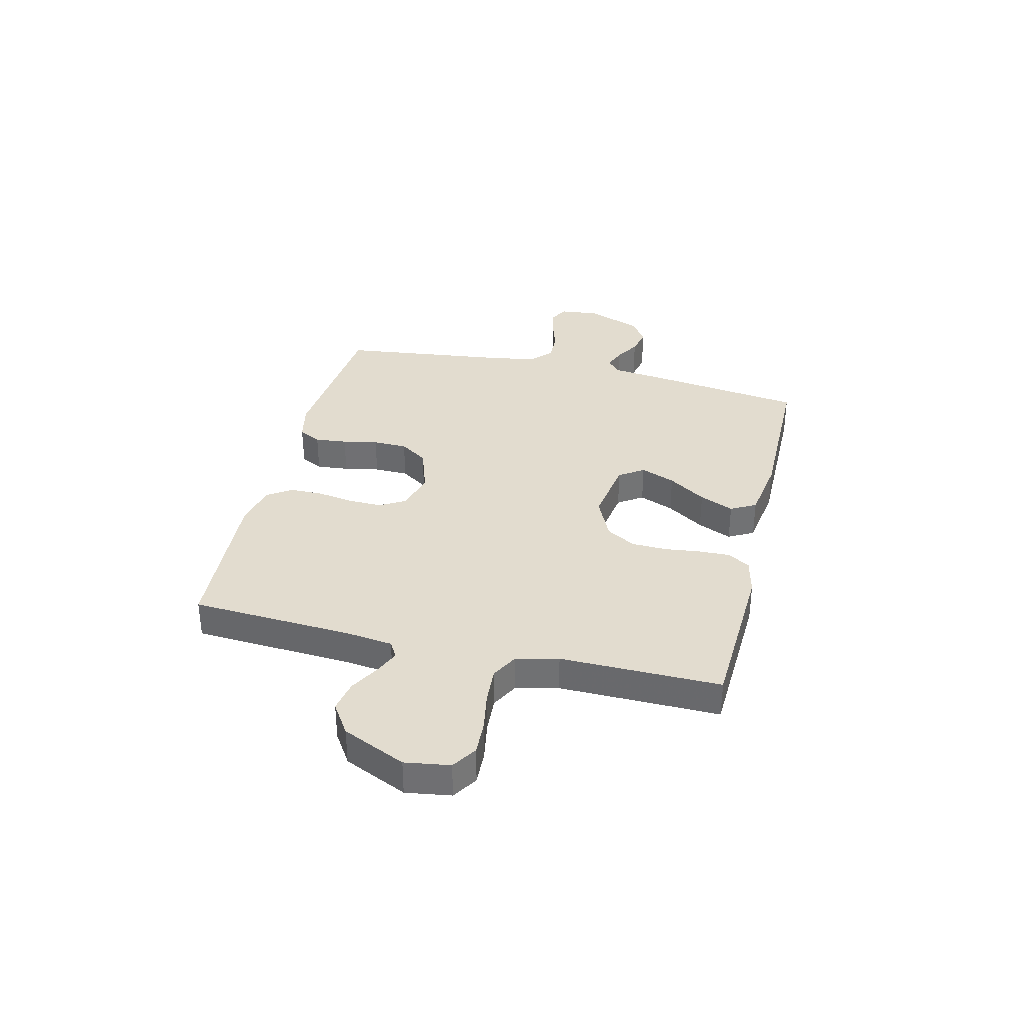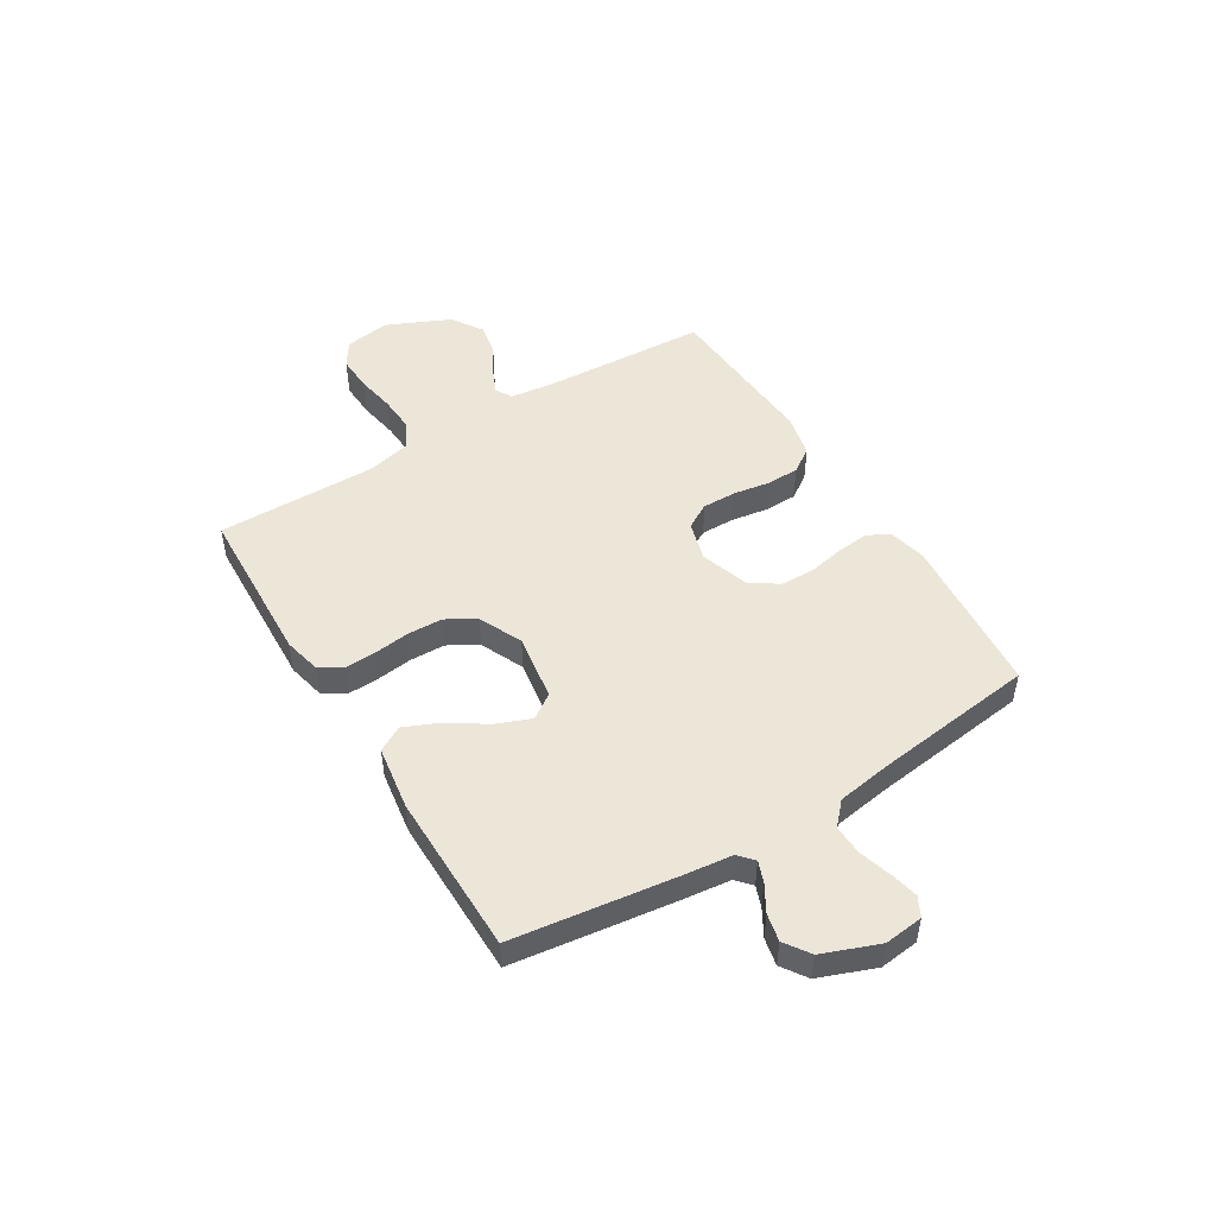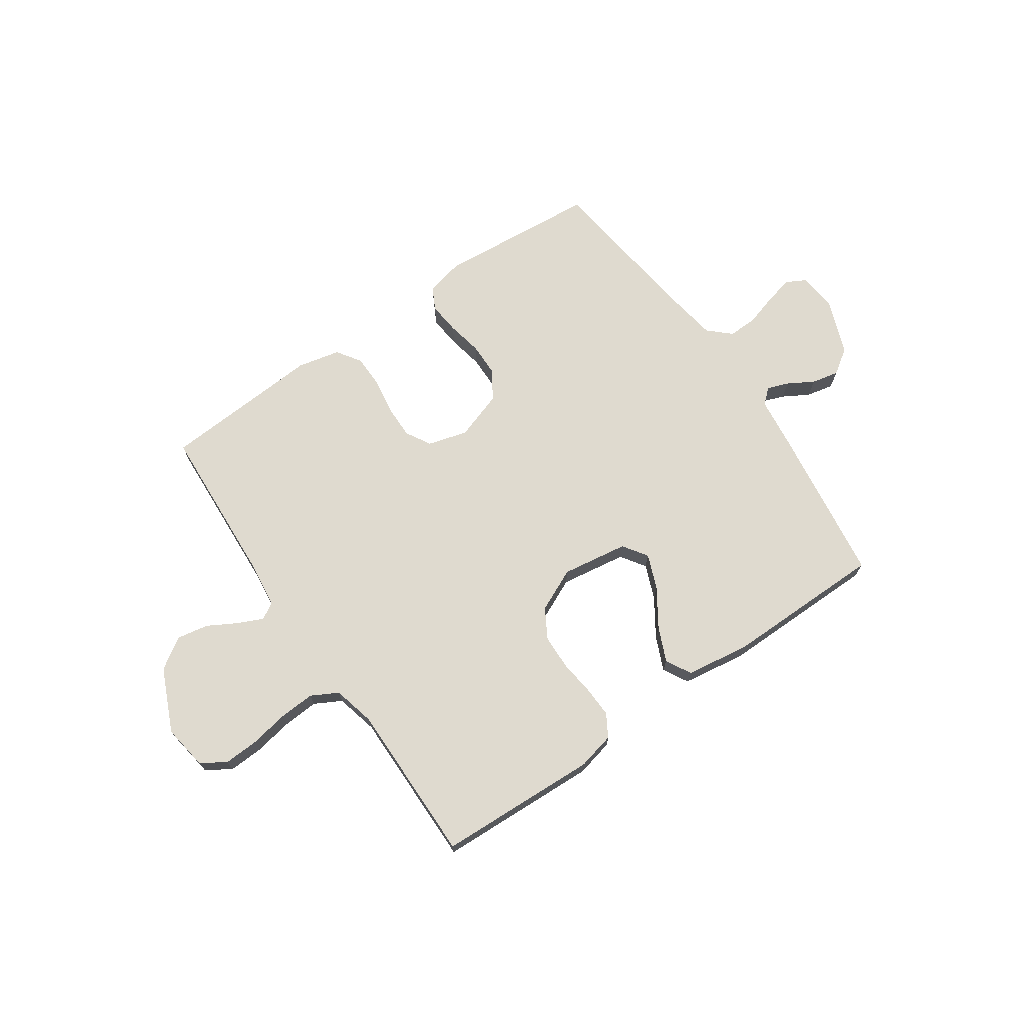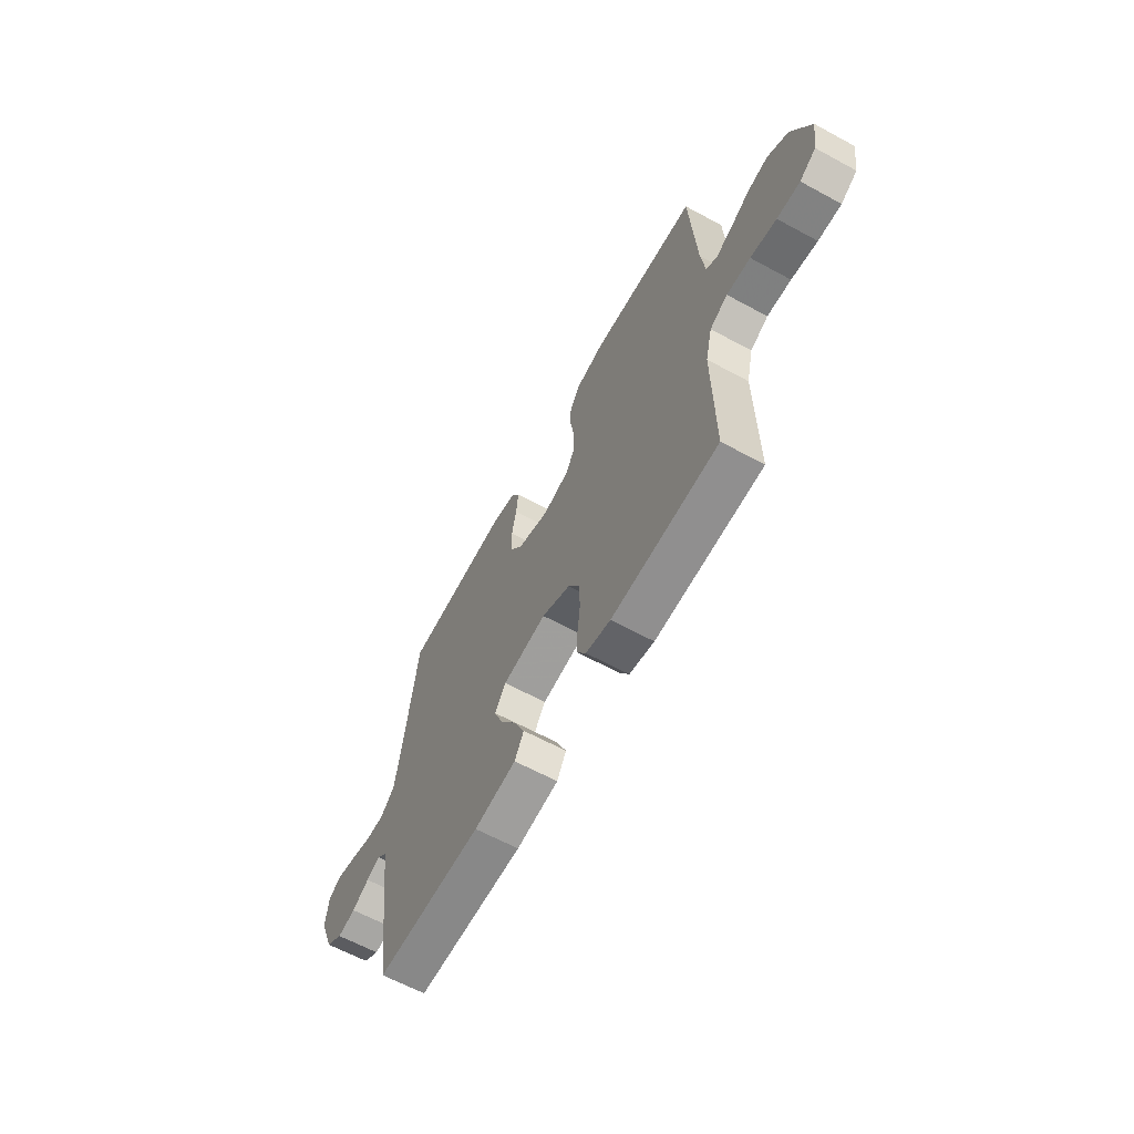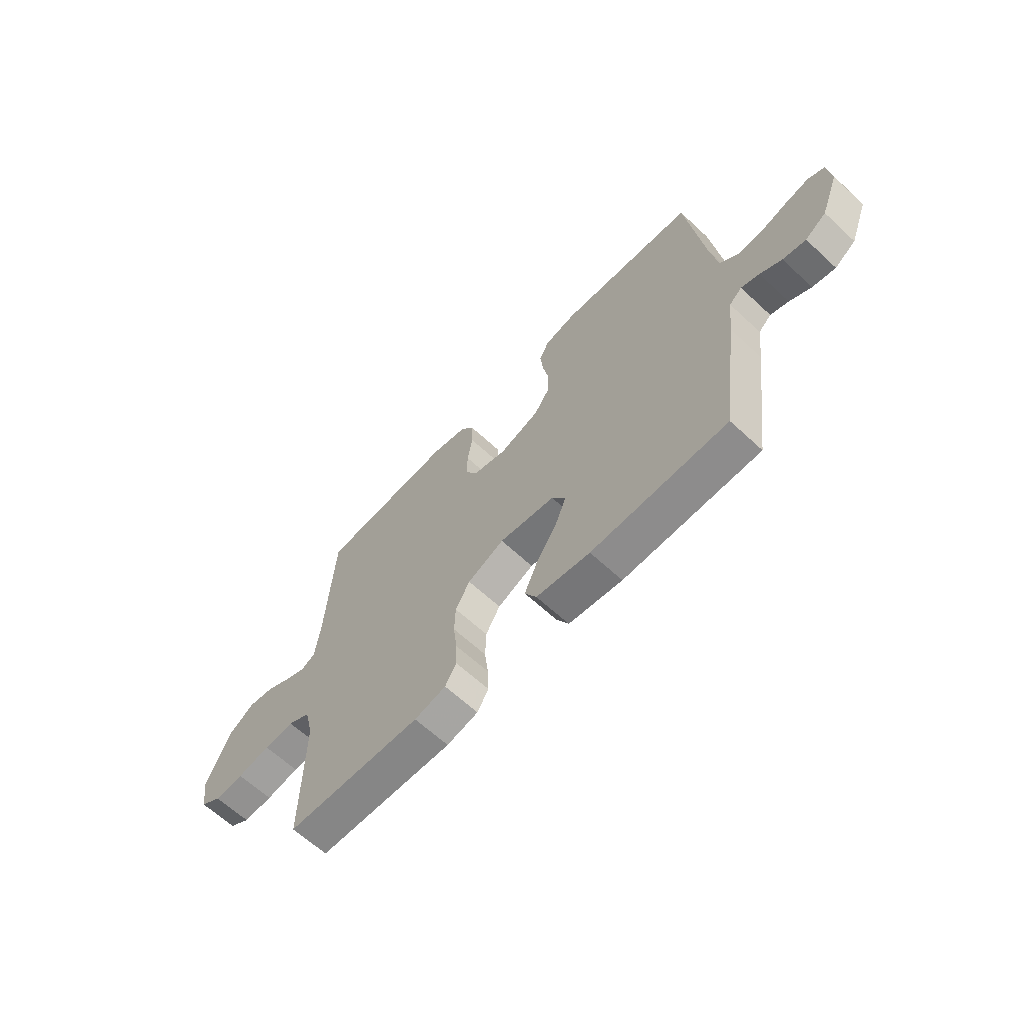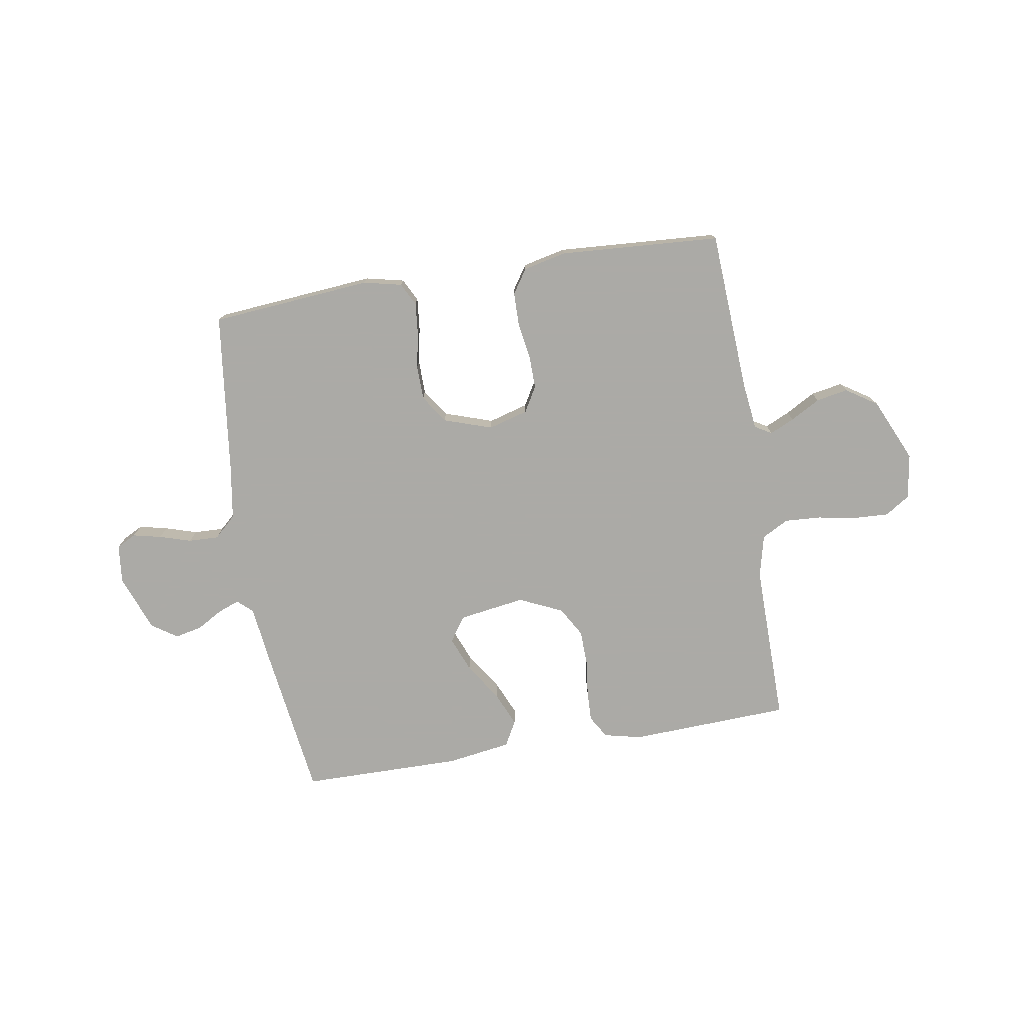
<metadata>
{"format":"obj","ext":"obj","renderer":"f3d","projection":"perspective","resolution":1024,"background":"white","views":[{"elev":34.7,"azim":103.6,"up":"+Y"},{"elev":49.3,"azim":-121.5,"up":"+Y"},{"elev":70.7,"azim":145.4,"up":"+Y"},{"elev":-63.1,"azim":61.2,"up":"+Z"},{"elev":-64.0,"azim":-133.1,"up":"+Z"},{"elev":-75.9,"azim":9.3,"up":"+Y"}]}
</metadata>
<code>
v 0.5 0.07 0.5
v 0.517 0.07 0.2
v 0.528 0.07 0.111
v 0.559 0.07 0.093
v 0.605 0.07 0.114
v 0.66 0.07 0.145
v 0.719 0.07 0.156
v 0.777 0.07 0.118
v 0.83 0.07 0
v 0.817 0.07 -0.084
v 0.771 0.07 -0.114
v 0.706 0.07 -0.111
v 0.633 0.07 -0.098
v 0.566 0.07 -0.094
v 0.516 0.07 -0.121
v 0.497 0.07 -0.2
v 0.5 0.07 -0.5
v 0.2 0.07 -0.513
v 0.13 0.07 -0.497
v 0.105 0.07 -0.455
v 0.107 0.07 -0.397
v 0.115 0.07 -0.331
v 0.113 0.07 -0.265
v 0.081 0.07 -0.21
v 0 0.07 -0.173
v -0.124 0.07 -0.192
v -0.155 0.07 -0.238
v -0.129 0.07 -0.303
v -0.083 0.07 -0.373
v -0.055 0.07 -0.437
v -0.081 0.07 -0.484
v -0.2 0.07 -0.502
v -0.5 0.07 -0.5
v -0.541 0.07 -0.2
v -0.552 0.07 -0.107
v -0.58 0.07 -0.082
v -0.62 0.07 -0.097
v -0.668 0.07 -0.125
v -0.719 0.07 -0.136
v -0.766 0.07 -0.104
v -0.806 0.07 0
v -0.798 0.07 0.073
v -0.762 0.07 0.092
v -0.709 0.07 0.08
v -0.65 0.07 0.062
v -0.594 0.07 0.06
v -0.553 0.07 0.098
v -0.537 0.07 0.2
v -0.5 0.07 0.5
v -0.2 0.07 0.526
v -0.129 0.07 0.51
v -0.107 0.07 0.468
v -0.113 0.07 0.408
v -0.126 0.07 0.342
v -0.125 0.07 0.278
v -0.09 0.07 0.226
v 0 0.07 0.196
v 0.074 0.07 0.217
v 0.101 0.07 0.264
v 0.1 0.07 0.327
v 0.089 0.07 0.395
v 0.09 0.07 0.456
v 0.12 0.07 0.501
v 0.2 0.07 0.519
v 0.5 0 0.5
v 0.517 0 0.2
v 0.528 0 0.111
v 0.559 0 0.093
v 0.605 0 0.114
v 0.66 0 0.145
v 0.719 0 0.156
v 0.777 0 0.118
v 0.83 0 0
v 0.817 0 -0.084
v 0.771 0 -0.114
v 0.706 0 -0.111
v 0.633 0 -0.098
v 0.566 0 -0.094
v 0.516 0 -0.121
v 0.497 0 -0.2
v 0.5 0 -0.5
v 0.2 0 -0.513
v 0.13 0 -0.497
v 0.105 0 -0.455
v 0.107 0 -0.397
v 0.115 0 -0.331
v 0.113 0 -0.265
v 0.081 0 -0.21
v 0 0 -0.173
v -0.124 0 -0.192
v -0.155 0 -0.238
v -0.129 0 -0.303
v -0.083 0 -0.373
v -0.055 0 -0.437
v -0.081 0 -0.484
v -0.2 0 -0.502
v -0.5 0 -0.5
v -0.541 0 -0.2
v -0.552 0 -0.107
v -0.58 0 -0.082
v -0.62 0 -0.097
v -0.668 0 -0.125
v -0.719 0 -0.136
v -0.766 0 -0.104
v -0.806 0 0
v -0.798 0 0.073
v -0.762 0 0.092
v -0.709 0 0.08
v -0.65 0 0.062
v -0.594 0 0.06
v -0.553 0 0.098
v -0.537 0 0.2
v -0.5 0 0.5
v -0.2 0 0.526
v -0.129 0 0.51
v -0.107 0 0.468
v -0.113 0 0.408
v -0.126 0 0.342
v -0.125 0 0.278
v -0.09 0 0.226
v 0 0 0.196
v 0.074 0 0.217
v 0.101 0 0.264
v 0.1 0 0.327
v 0.089 0 0.395
v 0.09 0 0.456
v 0.12 0 0.501
v 0.2 0 0.519
f 63 64 1 2
f 60 61 62 63
f 59 60 63 2
f 58 59 2 3
f 57 58 3 4
f 51 52 53 54
f 51 54 55
f 48 49 50 51
f 47 48 51 55
f 46 47 55 56
f 42 43 44 45
f 40 41 42 45
f 40 45 46
f 37 38 39 40
f 36 37 40 46
f 35 36 46 56
f 28 29 30 31
f 27 28 31 32
f 19 20 21 22
f 19 22 23
f 16 17 18 19
f 15 16 19 23
f 14 15 23 24
f 10 11 12 13
f 10 13 14
f 9 10 14
f 5 6 7 8
f 4 5 8 9
f 57 4 9 14
f 27 32 33 34
f 26 27 34 35
f 25 26 35 56
f 25 56 57
f 14 24 25 57
f 66 65 128 127
f 127 126 125 124
f 66 127 124 123
f 67 66 123 122
f 68 67 122 121
f 118 117 116 115
f 119 118 115
f 115 114 113 112
f 119 115 112 111
f 120 119 111 110
f 109 108 107 106
f 109 106 105 104
f 110 109 104
f 104 103 102 101
f 110 104 101 100
f 120 110 100 99
f 95 94 93 92
f 96 95 92 91
f 86 85 84 83
f 87 86 83
f 83 82 81 80
f 87 83 80 79
f 88 87 79 78
f 77 76 75 74
f 78 77 74
f 78 74 73
f 72 71 70 69
f 73 72 69 68
f 78 73 68 121
f 98 97 96 91
f 99 98 91 90
f 120 99 90 89
f 121 120 89
f 121 89 88 78
f 1 65 66 2
f 2 66 67 3
f 3 67 68 4
f 4 68 69 5
f 5 69 70 6
f 6 70 71 7
f 7 71 72 8
f 8 72 73 9
f 9 73 74 10
f 10 74 75 11
f 11 75 76 12
f 12 76 77 13
f 13 77 78 14
f 14 78 79 15
f 15 79 80 16
f 16 80 81 17
f 17 81 82 18
f 18 82 83 19
f 19 83 84 20
f 20 84 85 21
f 21 85 86 22
f 22 86 87 23
f 23 87 88 24
f 24 88 89 25
f 25 89 90 26
f 26 90 91 27
f 27 91 92 28
f 28 92 93 29
f 29 93 94 30
f 30 94 95 31
f 31 95 96 32
f 32 96 97 33
f 33 97 98 34
f 34 98 99 35
f 35 99 100 36
f 36 100 101 37
f 37 101 102 38
f 38 102 103 39
f 39 103 104 40
f 40 104 105 41
f 41 105 106 42
f 42 106 107 43
f 43 107 108 44
f 44 108 109 45
f 45 109 110 46
f 46 110 111 47
f 47 111 112 48
f 48 112 113 49
f 49 113 114 50
f 50 114 115 51
f 51 115 116 52
f 52 116 117 53
f 53 117 118 54
f 54 118 119 55
f 55 119 120 56
f 56 120 121 57
f 57 121 122 58
f 58 122 123 59
f 59 123 124 60
f 60 124 125 61
f 61 125 126 62
f 62 126 127 63
f 63 127 128 64
f 64 128 65 1

</code>
